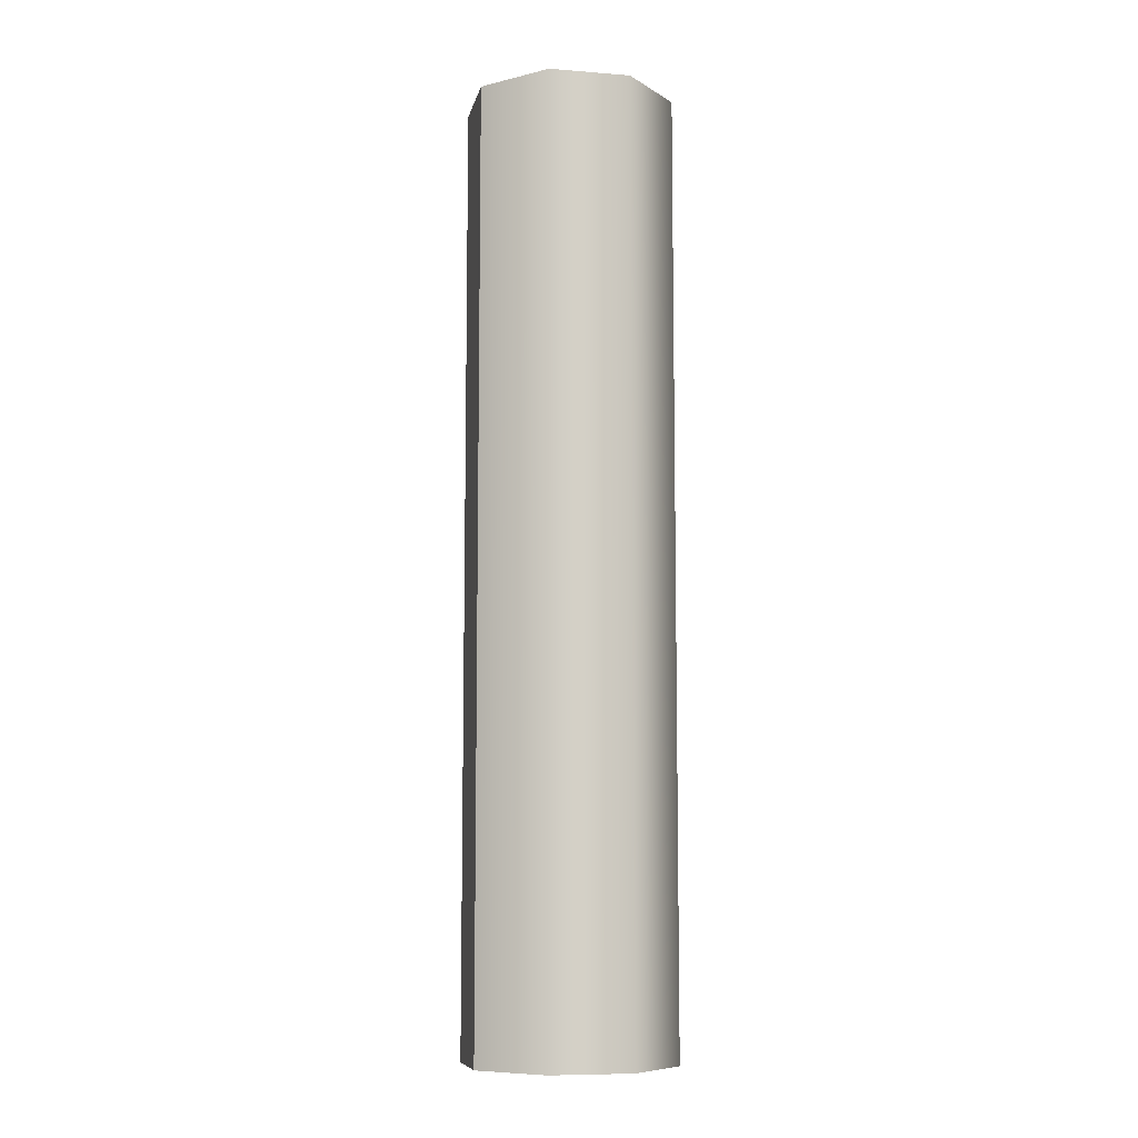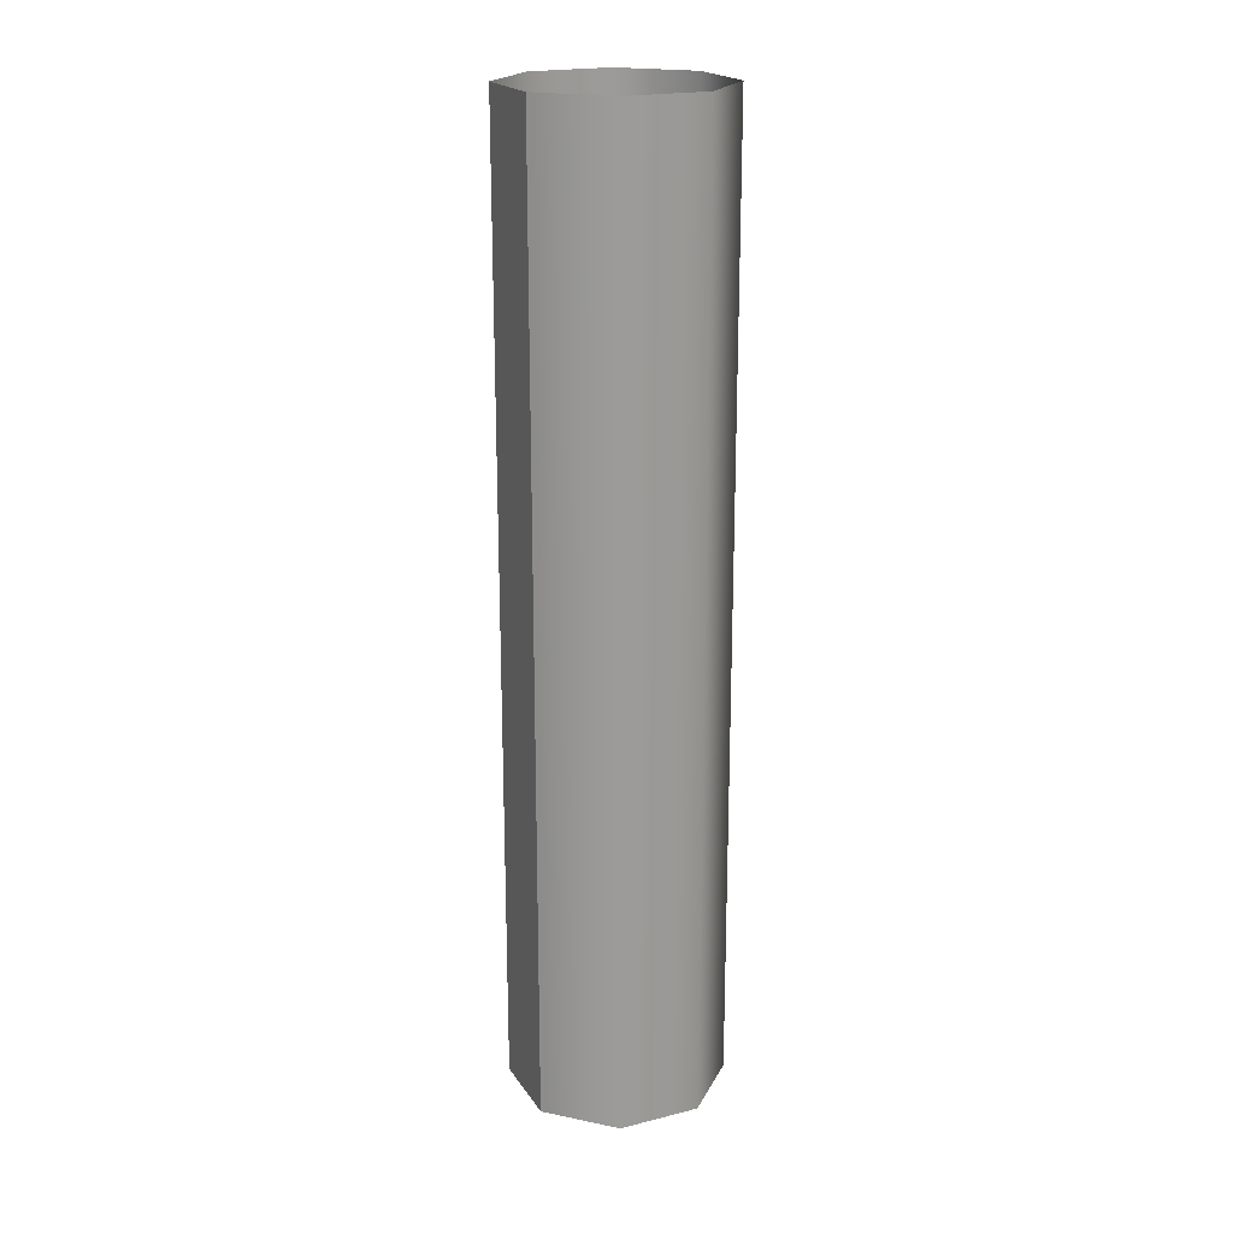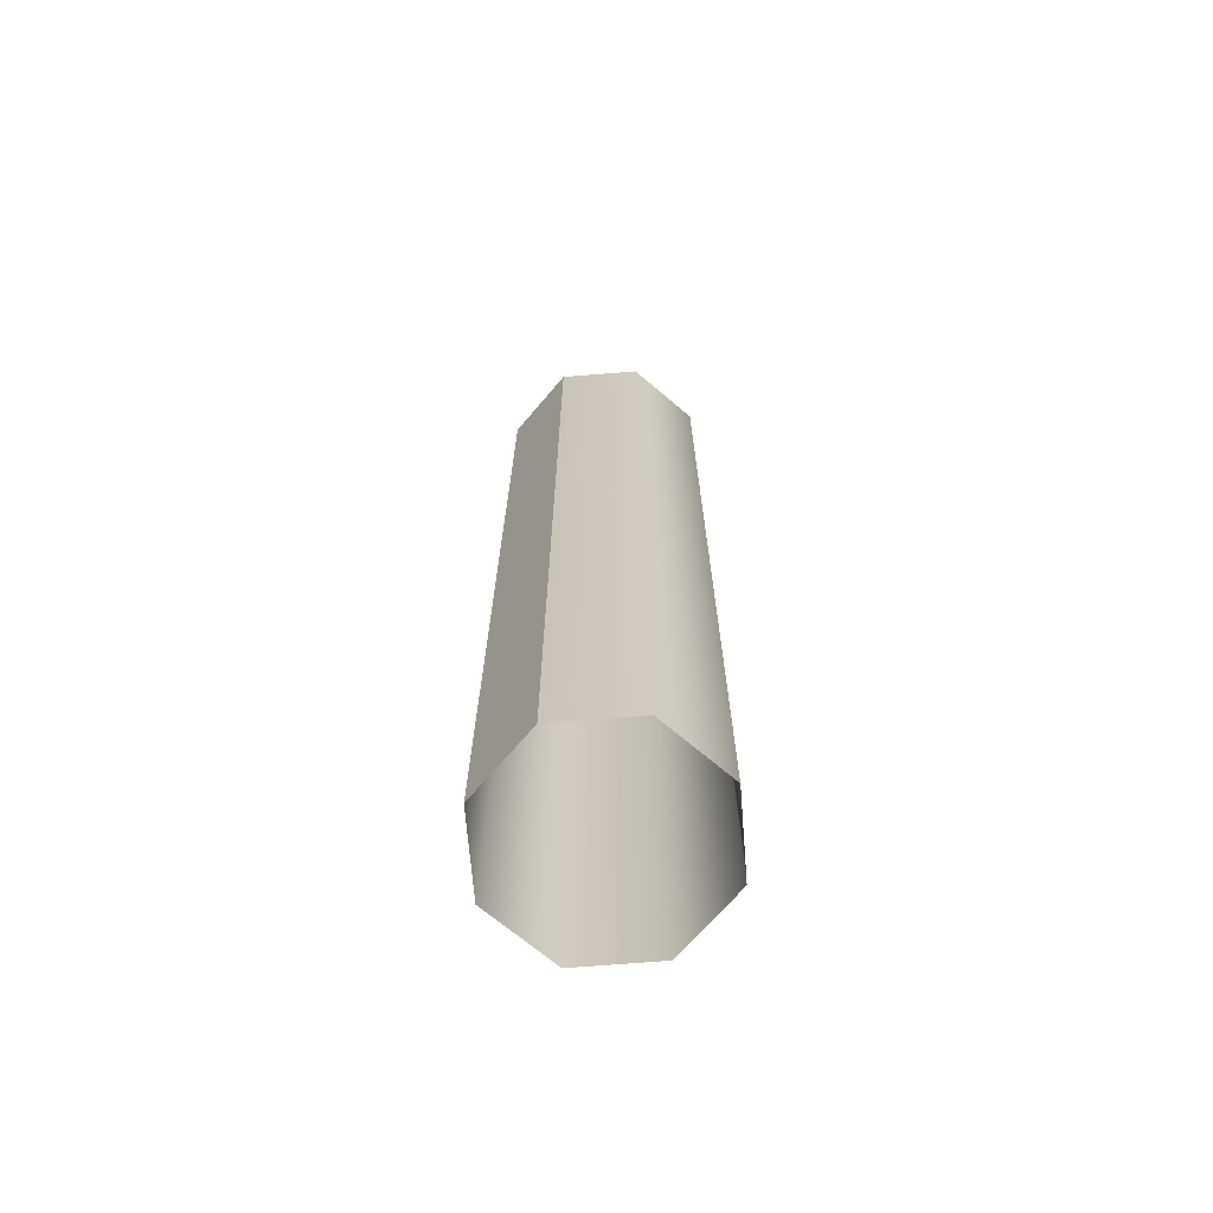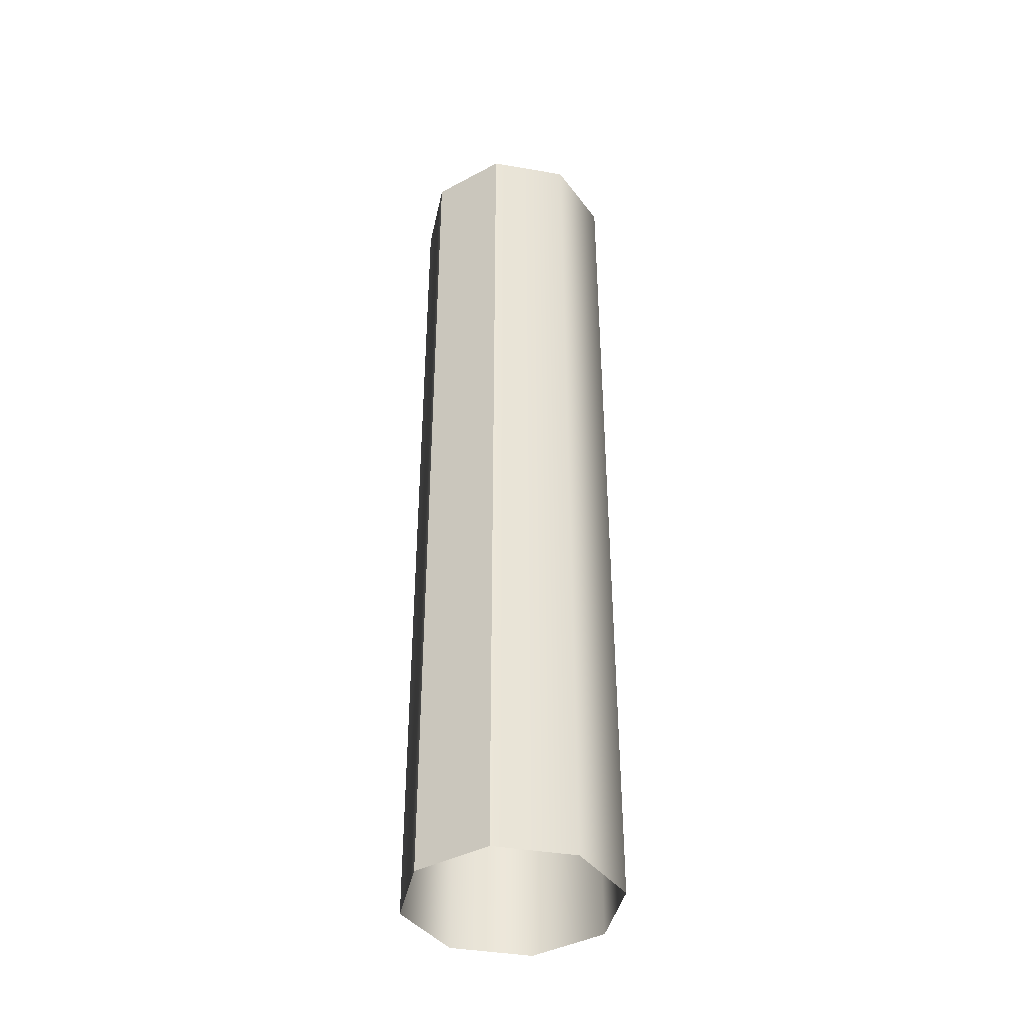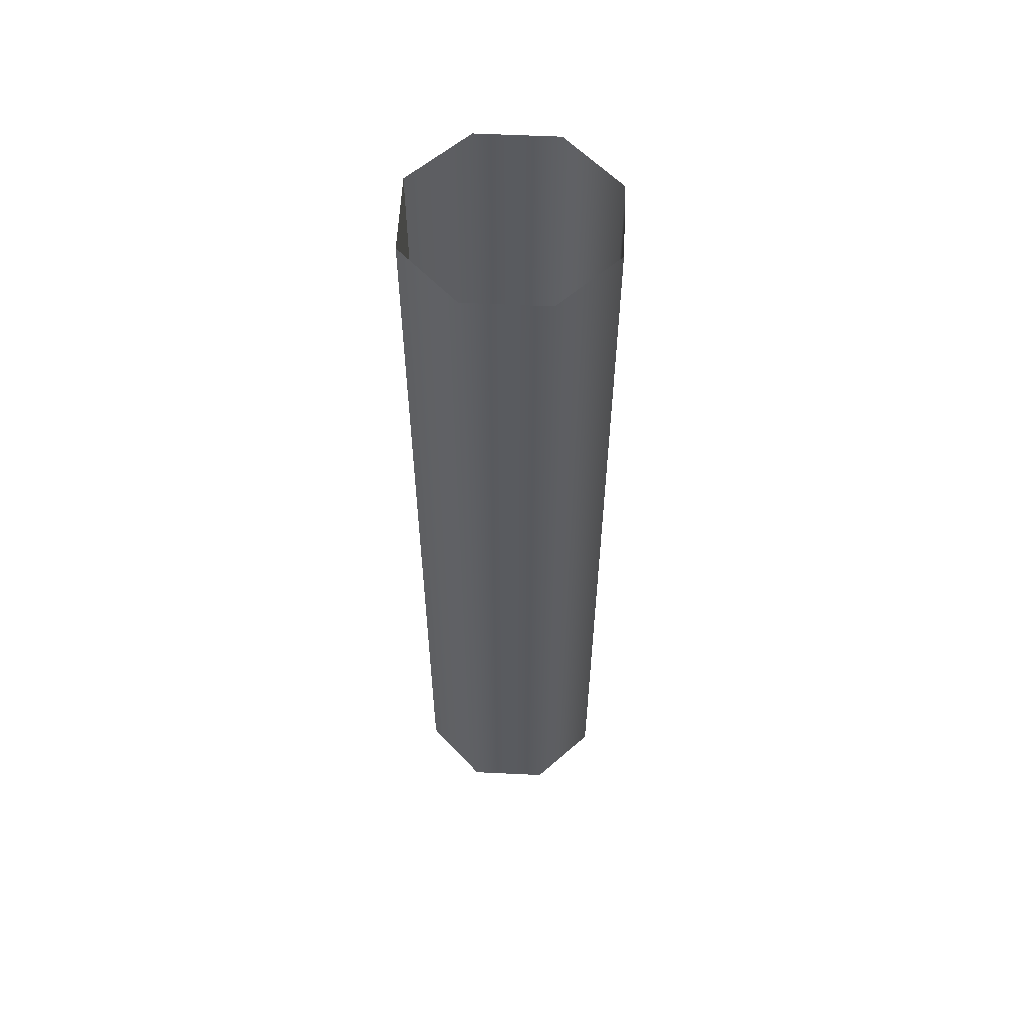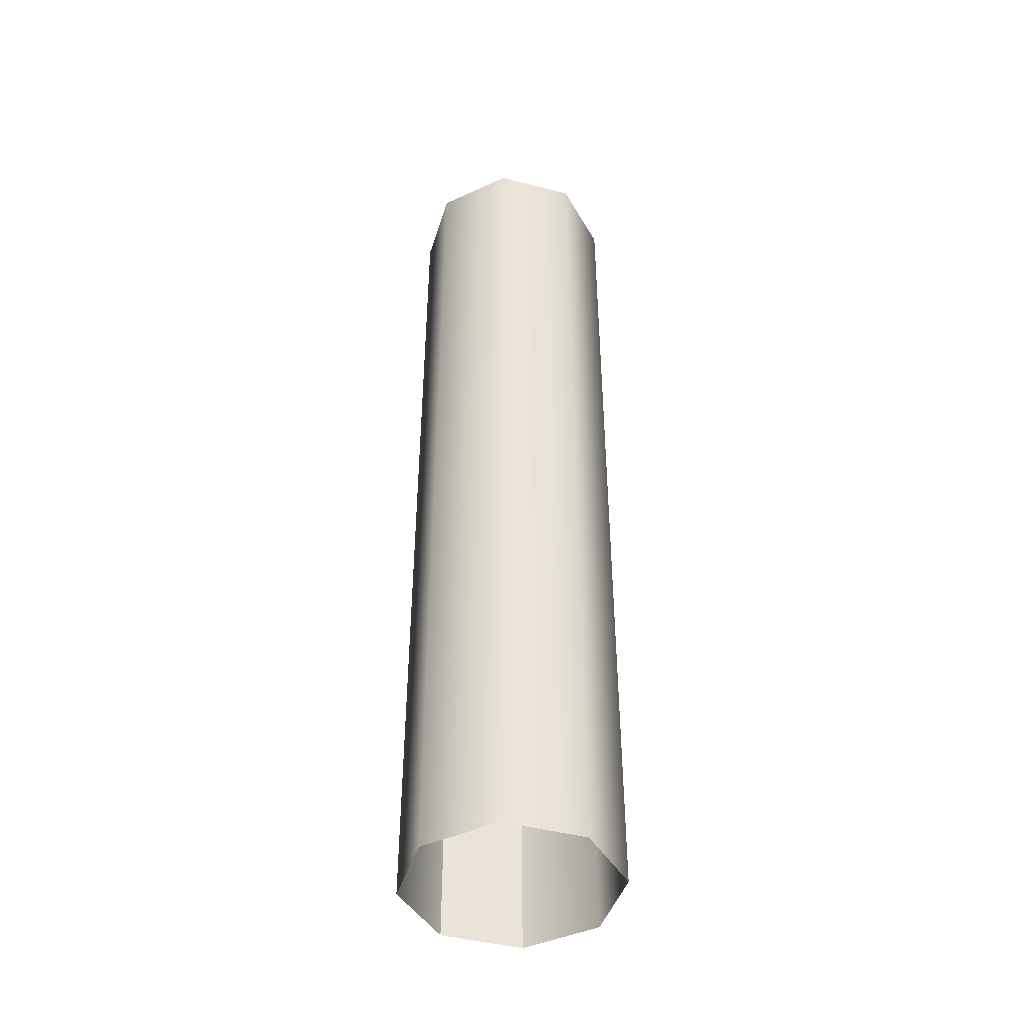
<metadata>
{"format":"obj","ext":"obj","renderer":"f3d","projection":"perspective","resolution":1024,"background":"white","views":[{"elev":-8.8,"azim":10.6,"up":"+Y"},{"elev":20.5,"azim":-1.9,"up":"+Y"},{"elev":-69.1,"azim":-17.9,"up":"+Y"},{"elev":-40.8,"azim":-34.3,"up":"+Y"},{"elev":57.4,"azim":25.3,"up":"+Y"},{"elev":-44.1,"azim":95.5,"up":"+Y"}]}
</metadata>
<code>
v -2.225 0.6725 4.009
v -2.228 0.6725 4.003
v -2.228 0.7384 4.003
v -2.225 0.7384 4.009
v -2.225 0.6725 4.009
v -2.22 0.6725 4.011
v -2.22 0.7384 4.011
v -2.225 0.7384 4.009
v -2.215 0.6725 4.009
v -2.215 0.7384 4.009
v -2.215 0.6725 4.009
v -2.213 0.6725 4.003
v -2.213 0.7384 4.003
v -2.215 0.7384 4.009
v -2.215 0.6725 3.998
v -2.215 0.7384 3.998
v -2.215 0.6725 3.998
v -2.22 0.6725 3.996
v -2.22 0.7384 3.996
v -2.215 0.7384 3.998
v -2.225 0.6725 3.998
v -2.225 0.7384 3.998
v -2.228 0.6725 4.003
v -2.228 0.7384 4.003
f 1 2 3
f 1 3 4
f 5 6 7
f 5 7 8
f 6 9 10
f 6 10 7
f 11 12 13
f 11 13 14
f 12 15 16
f 12 16 13
f 17 18 19
f 17 19 20
f 18 21 22
f 18 22 19
f 21 23 24
f 21 24 22

</code>
